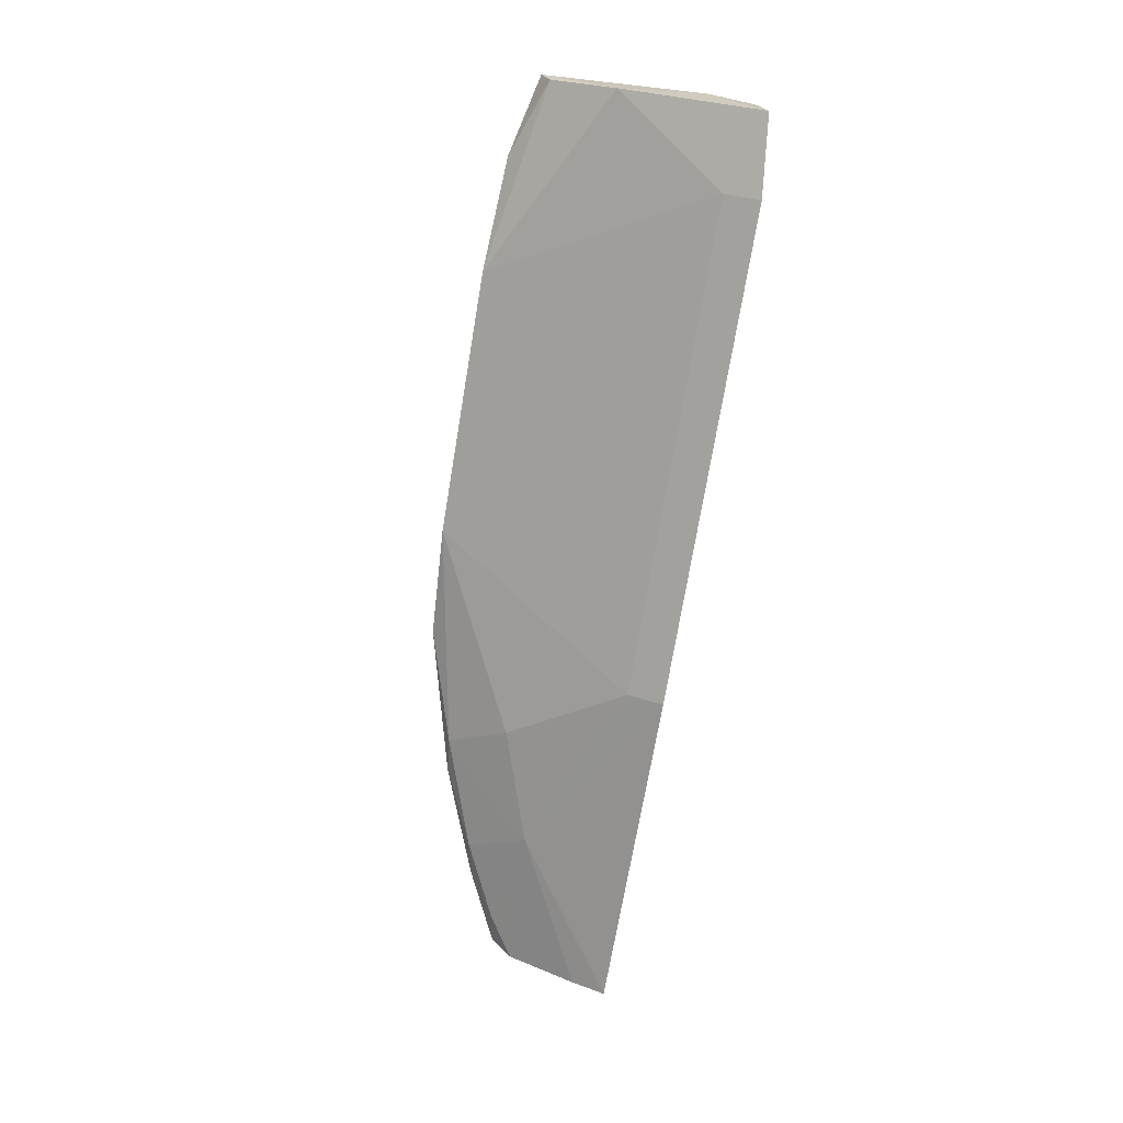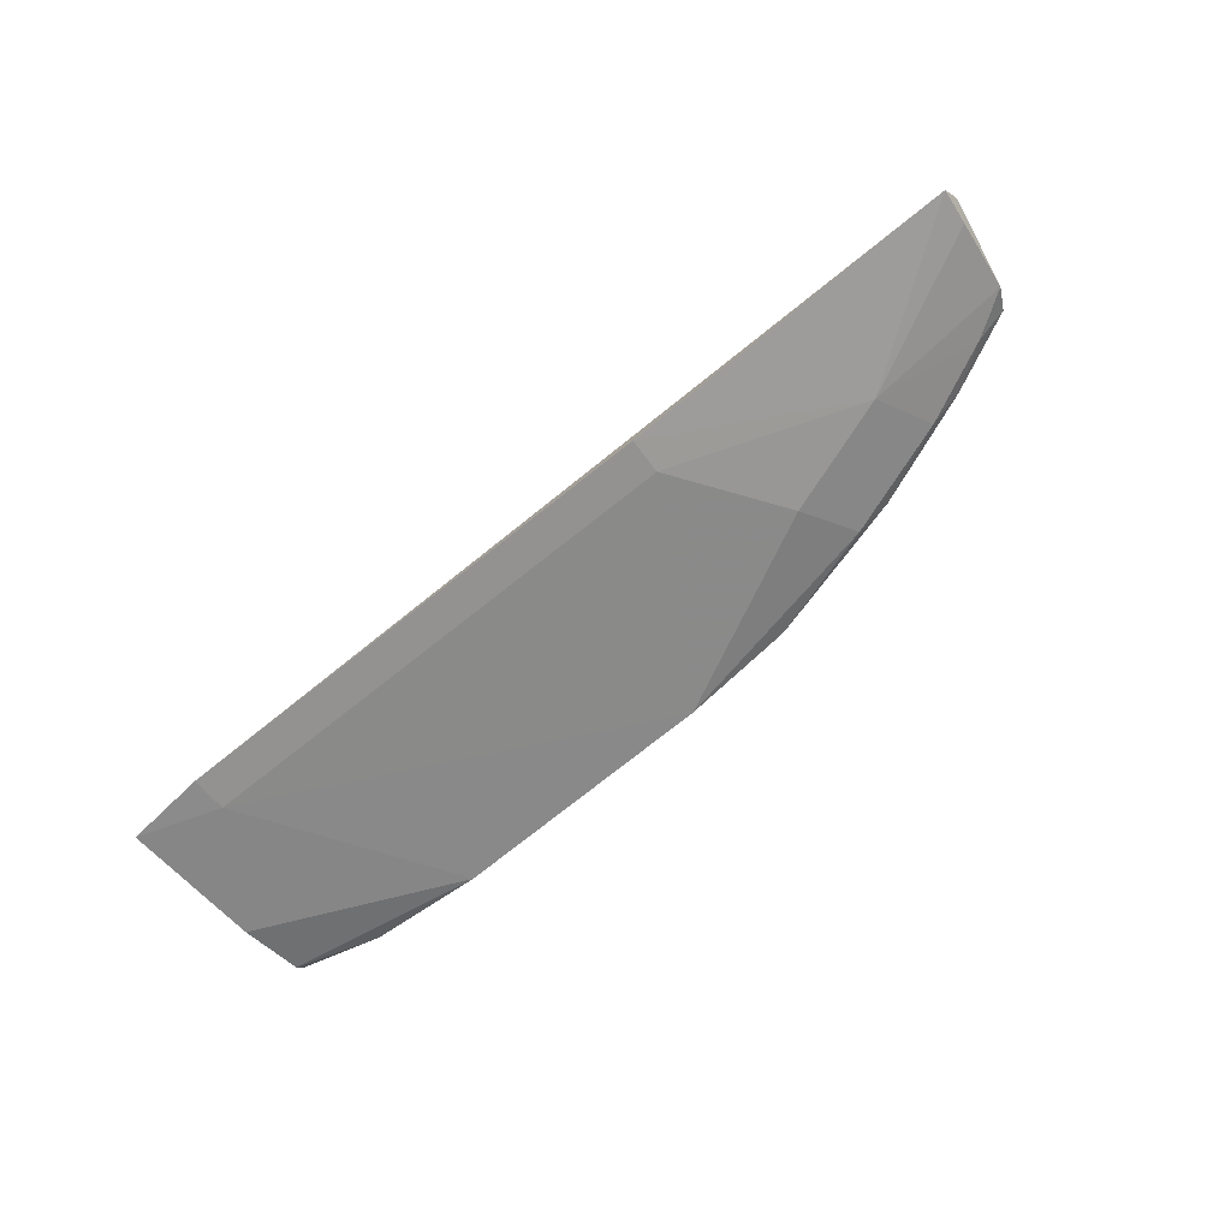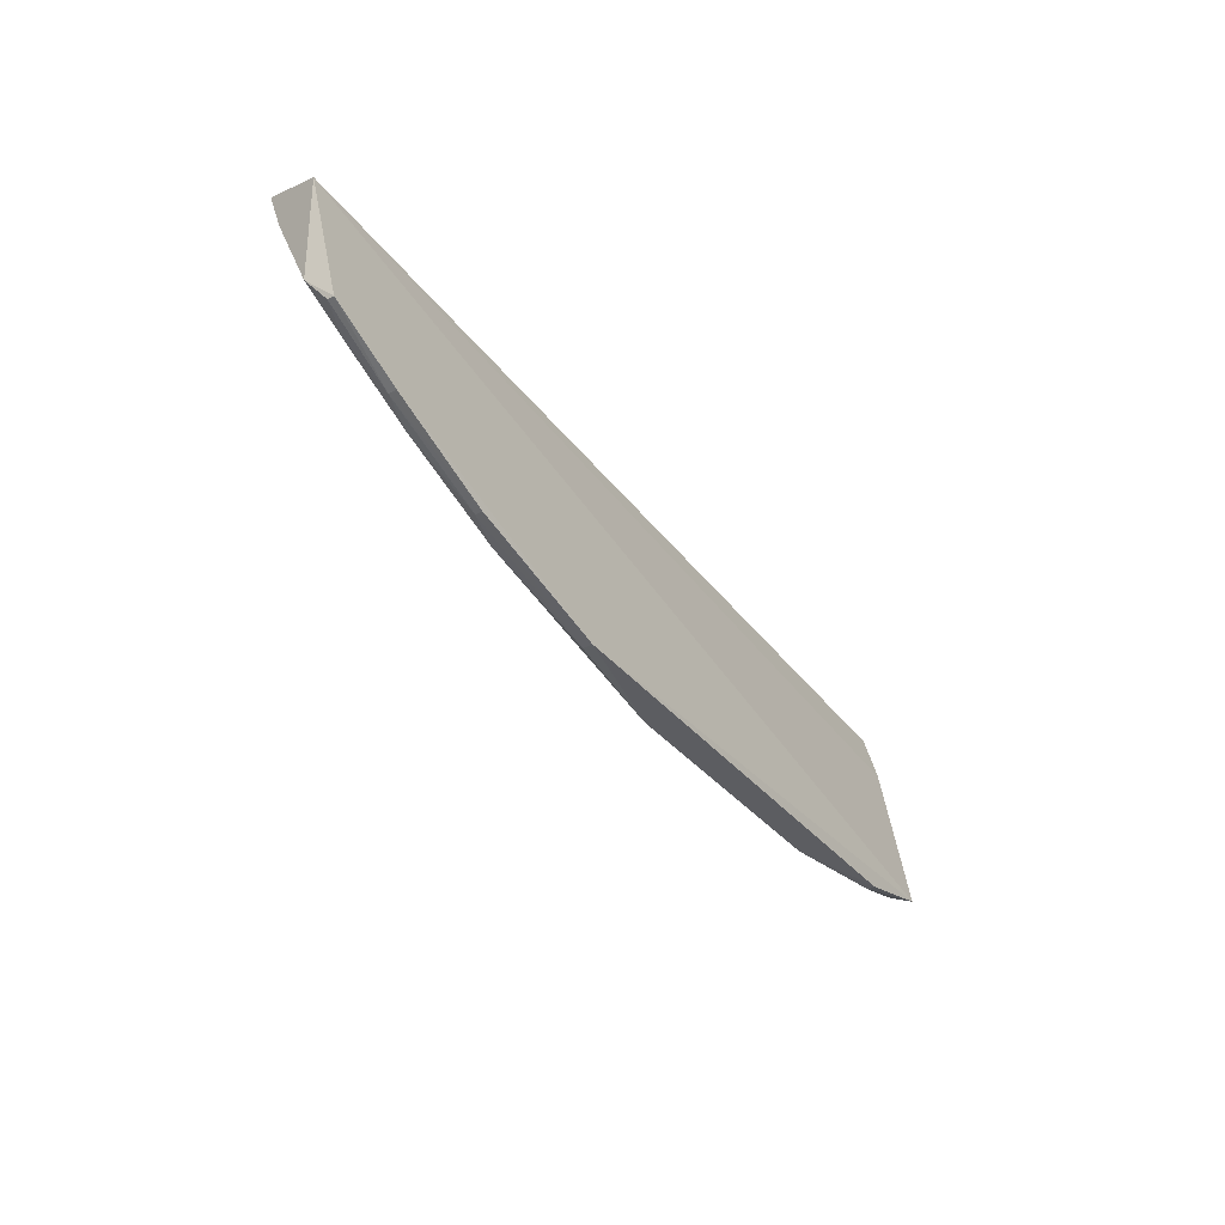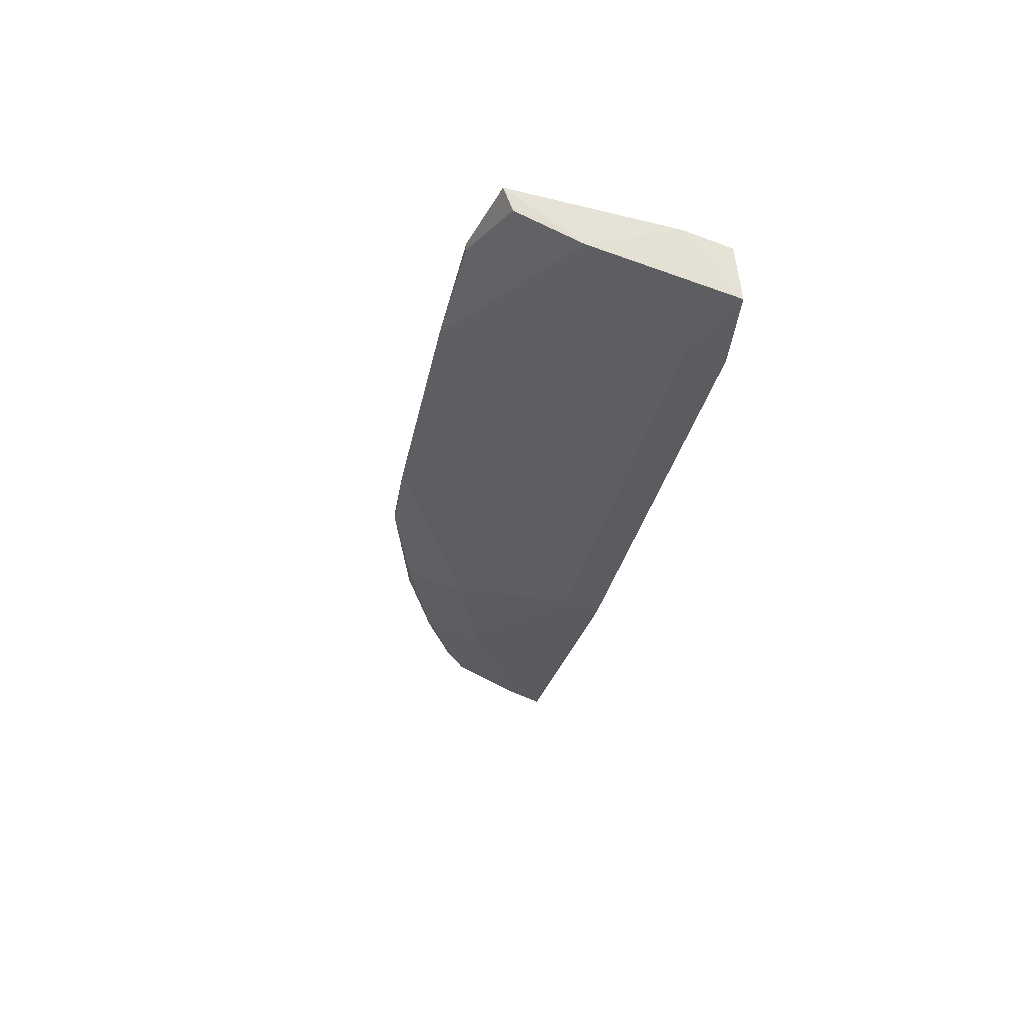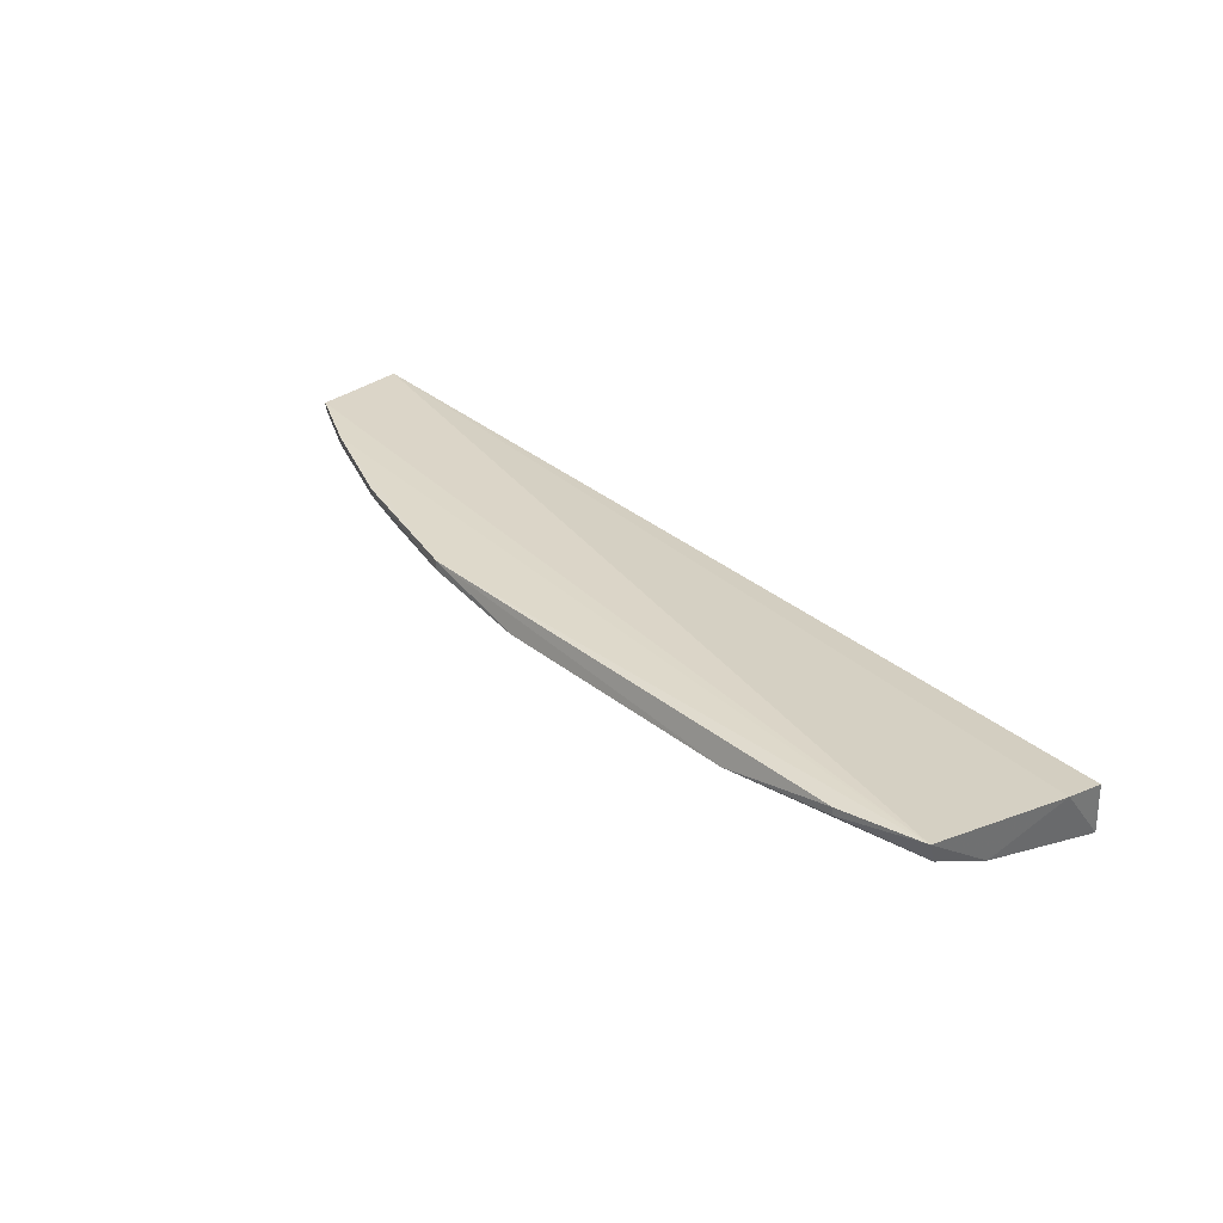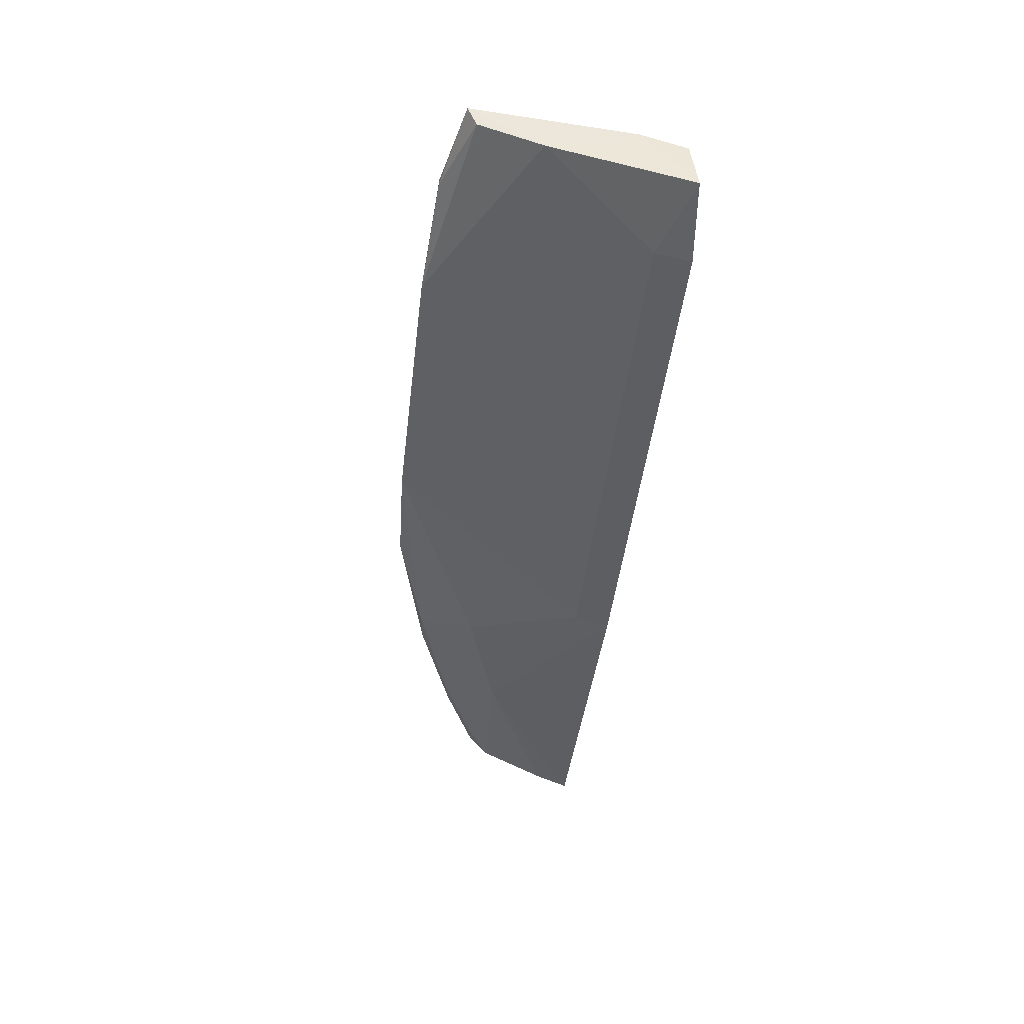
<metadata>
{"format":"obj","ext":"obj","renderer":"f3d","projection":"perspective","resolution":1024,"background":"white","views":[{"elev":-74.1,"azim":80.4,"up":"+Z"},{"elev":-78.3,"azim":-142.0,"up":"+Z"},{"elev":-35.4,"azim":-56.7,"up":"+Y"},{"elev":-30.6,"azim":79.0,"up":"+Z"},{"elev":32.0,"azim":48.1,"up":"+Z"},{"elev":-46.5,"azim":83.1,"up":"+Z"}]}
</metadata>
<code>
v 0.09524 -0.4905 0.02989
v 0.1254 -0.4794 0.02164
v 0.1294 -0.4033 0.01381
v -0.2322 -0.3971 0.005261
v -0.05154 -0.4929 0.02164
v 0.09753 -0.3976 -0.01025
v -0.2363 -0.4039 0.02584
v 0.1264 -0.4831 0.03038
v 0.05147 -0.4931 0.02181
v 0.1286 -0.4008 -0.006977
v -0.09755 -0.3976 -0.01025
v -0.1538 -0.4755 0.02977
v 0.09515 -0.4906 0.02689
v 0.1302 -0.4212 0.01847
v -0.09521 -0.4903 0.03032
v 0.1269 -0.4551 0.00976
v 0.09728 -0.4115 -0.006419
v -0.1268 -0.4551 0.009756
v -0.2264 -0.4456 0.02949
v -0.1392 -0.477 0.02282
v -0.09725 -0.4115 -0.006423
v -0.2298 -0.4372 0.02036
v -0.1969 -0.4592 0.02993
v -0.09534 -0.4905 0.02675
v -0.1716 -0.4402 0.009754
v -0.2313 -0.4105 0.009282
v -0.1968 -0.4593 0.0268
v -0.1536 -0.4756 0.02704
v -0.1832 -0.462 0.02291
v -0.2265 -0.4455 0.027
v -0.2131 -0.448 0.02217
f 6 4 3
f 7 3 4
f 10 6 3
f 11 4 6
f 13 8 1
f 13 2 8
f 13 9 2
f 13 1 9
f 14 3 7
f 14 7 8
f 14 10 3
f 15 9 1
f 15 5 9
f 15 1 8
f 16 2 9
f 16 8 2
f 16 14 8
f 16 10 14
f 17 9 5
f 17 16 9
f 17 6 10
f 17 10 16
f 19 8 7
f 20 18 5
f 21 17 5
f 21 11 6
f 21 6 17
f 21 5 18
f 22 19 7
f 23 15 8
f 23 8 19
f 23 12 15
f 24 15 12
f 24 20 5
f 24 5 15
f 25 21 18
f 25 4 11
f 25 11 21
f 25 18 20
f 26 22 7
f 26 7 4
f 26 25 22
f 26 4 25
f 27 12 23
f 27 23 19
f 28 24 12
f 28 20 24
f 28 12 27
f 29 25 20
f 29 28 27
f 29 20 28
f 30 27 19
f 30 19 22
f 31 22 25
f 31 25 29
f 31 30 22
f 31 29 27
f 31 27 30

</code>
